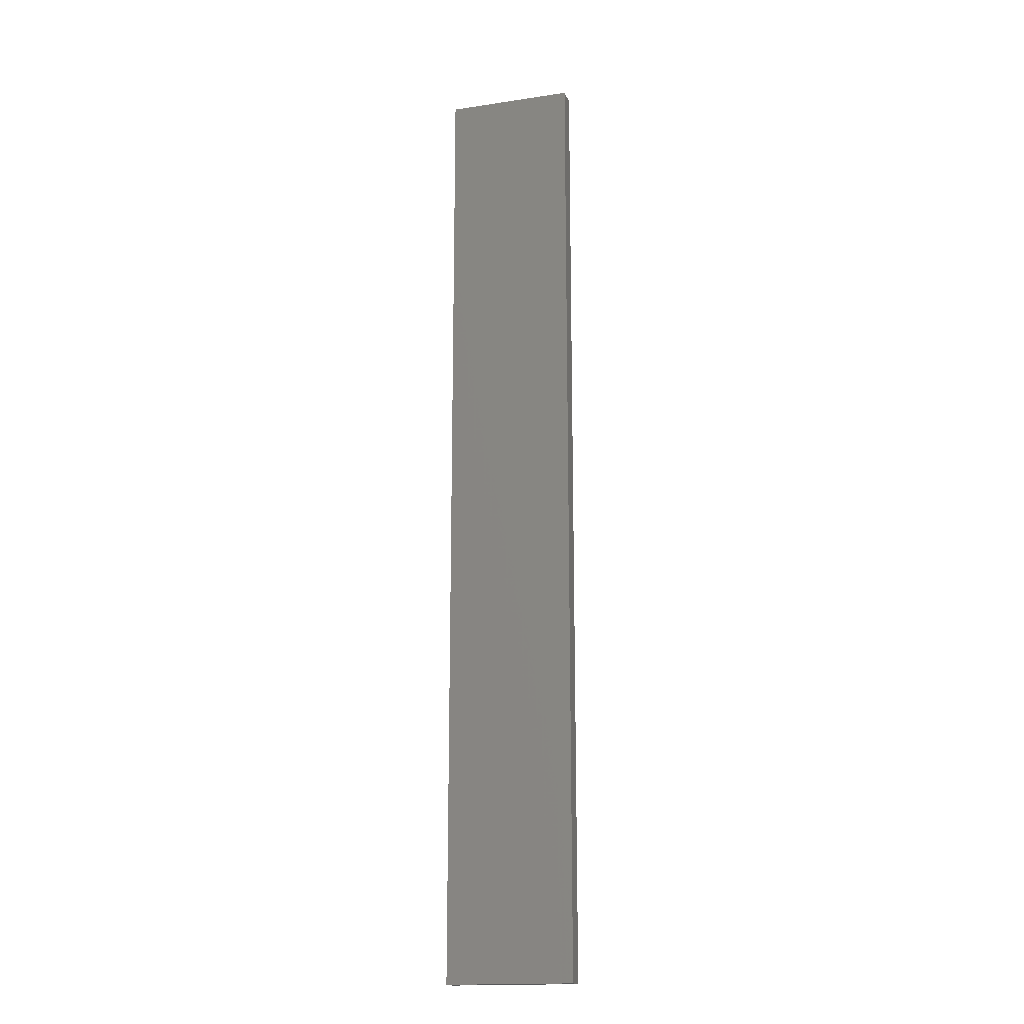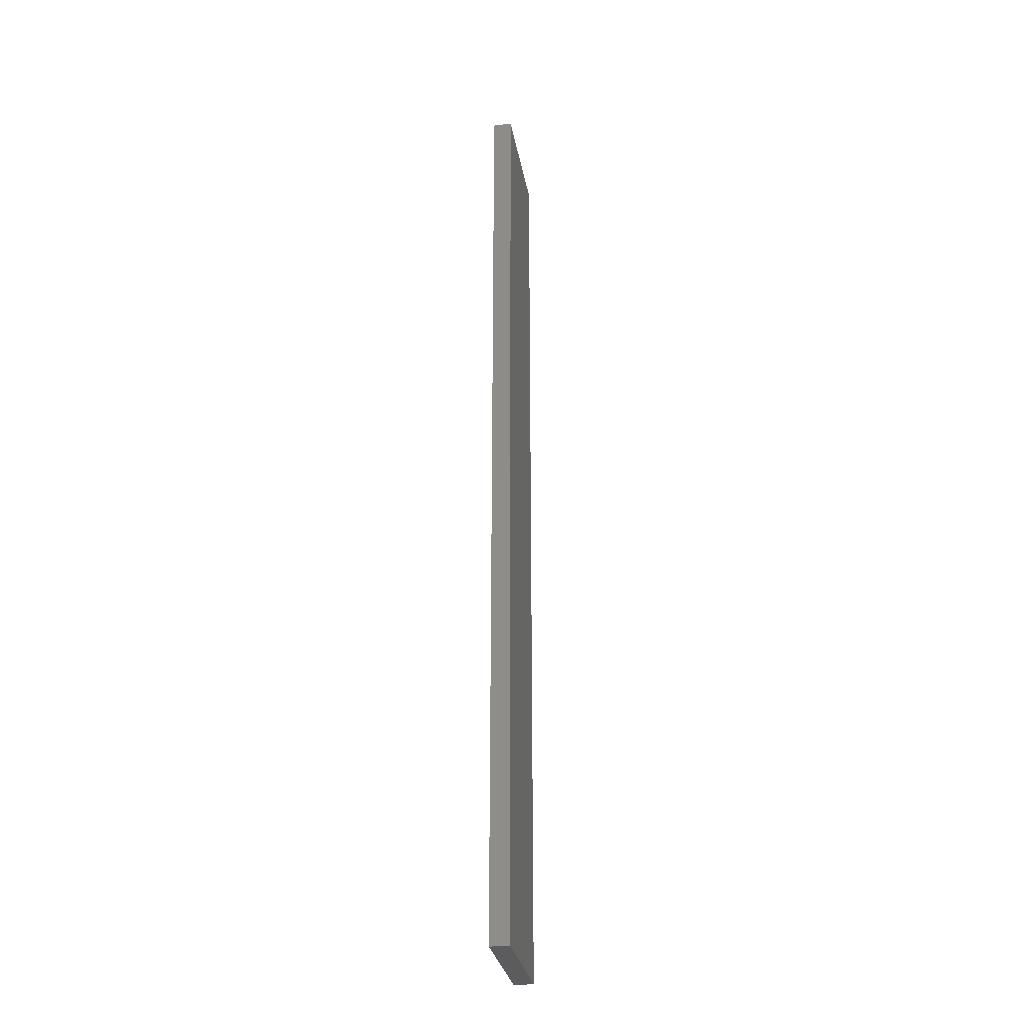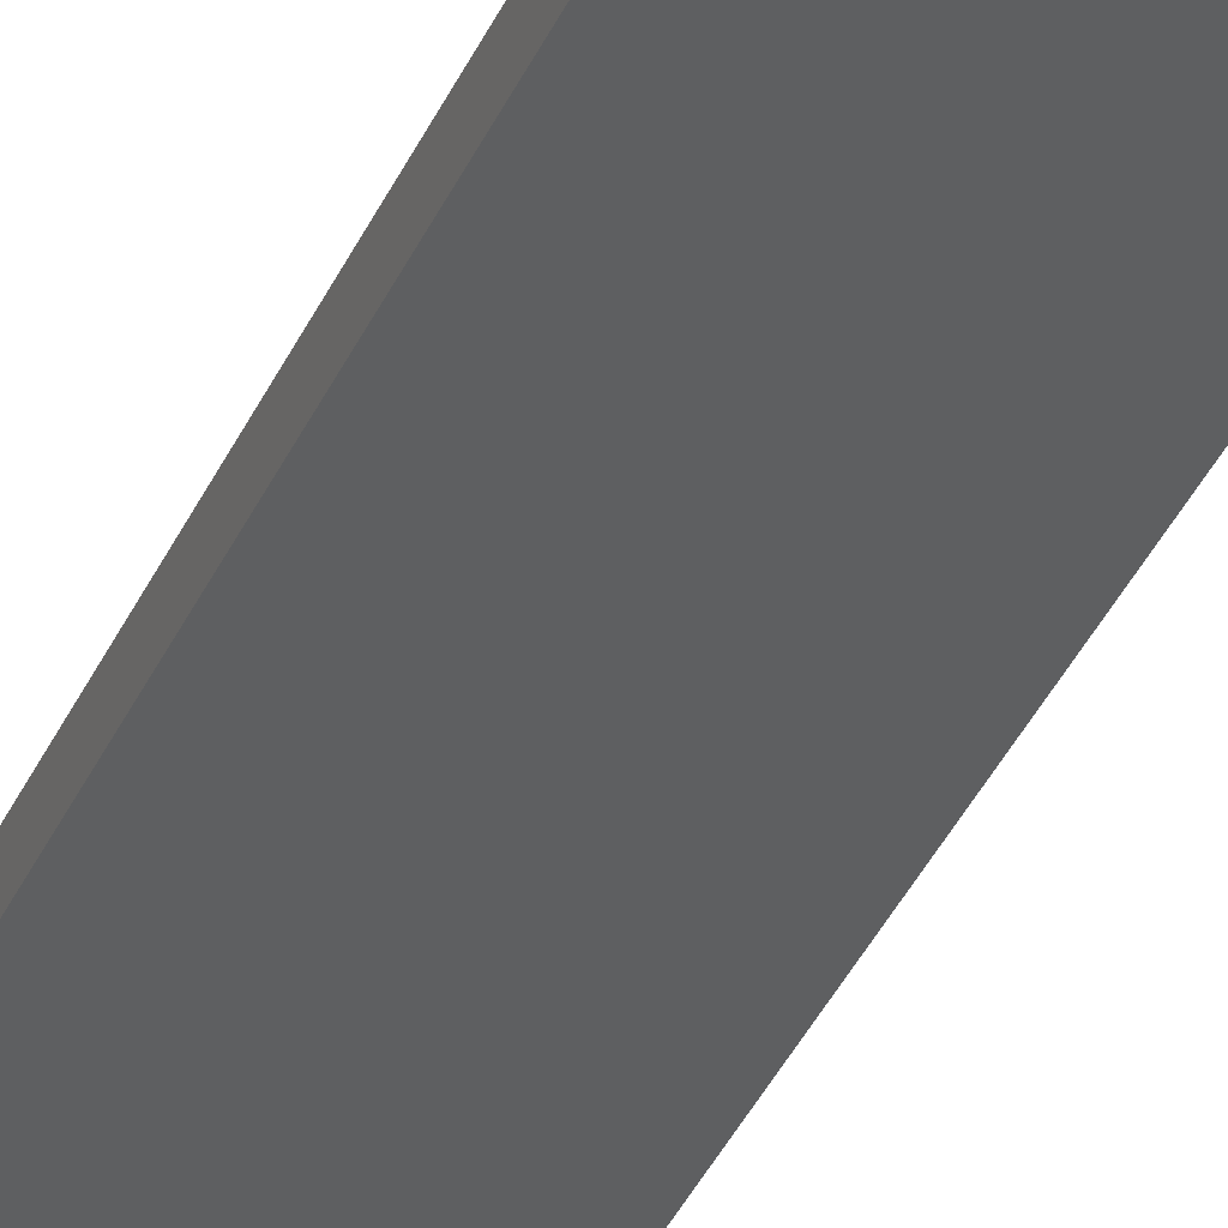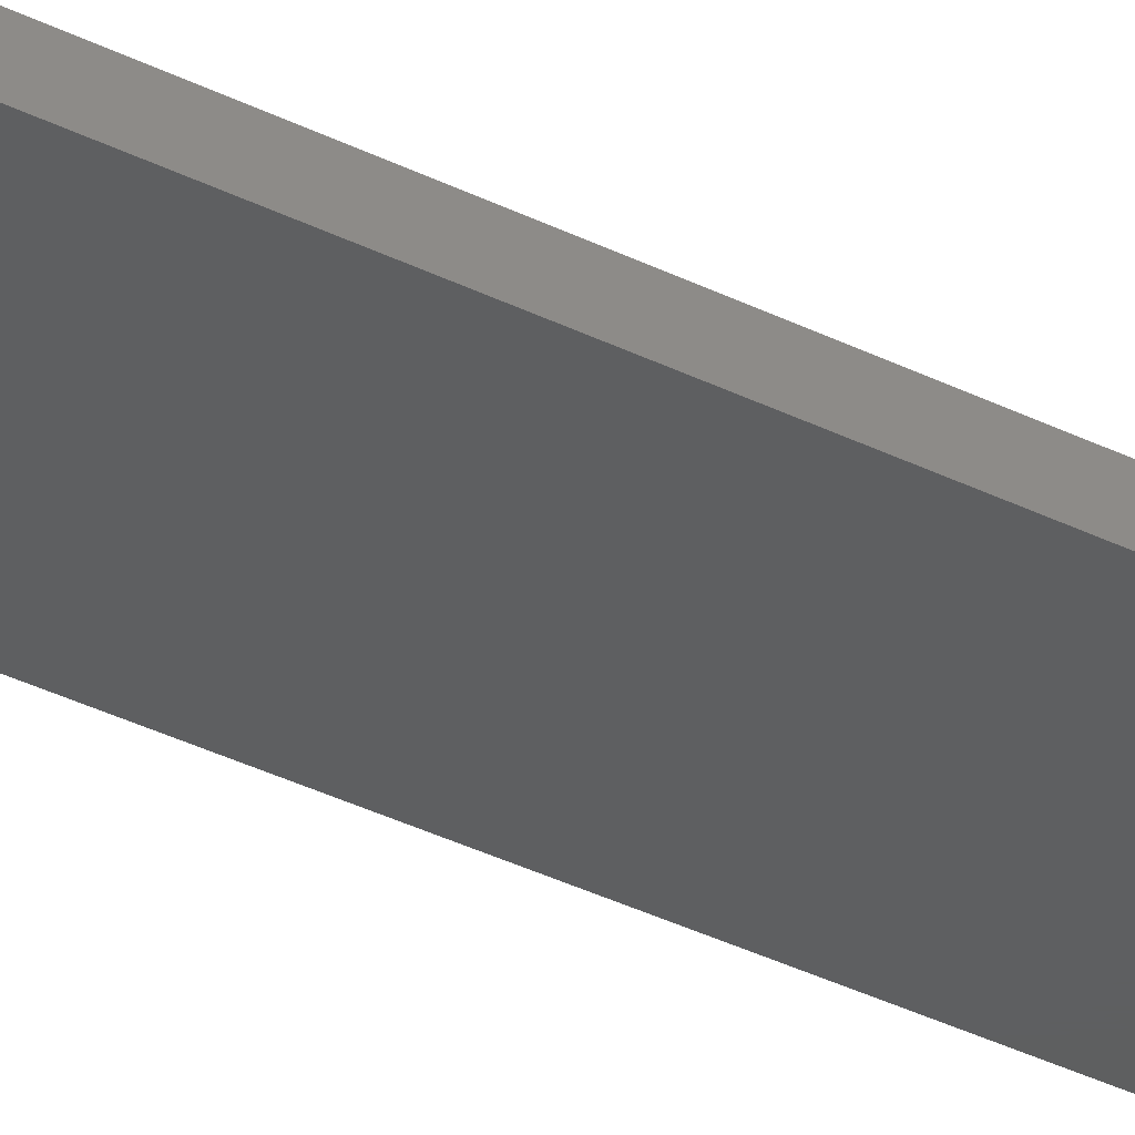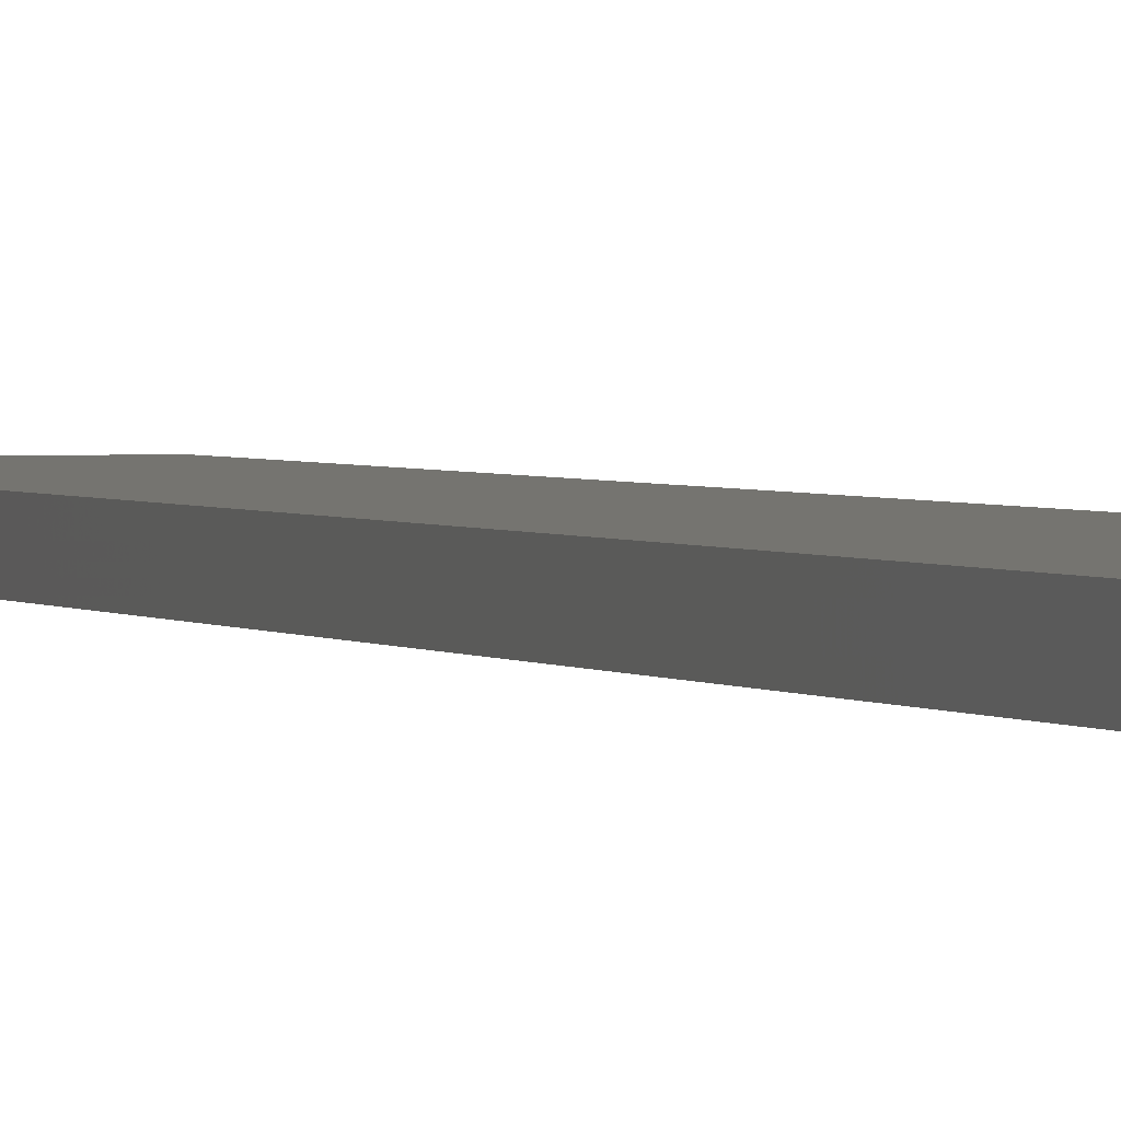
<metadata>
{"format":"stl","ext":"stl","renderer":"f3d","projection":"perspective","resolution":1024,"background":"white","views":[{"elev":-17.0,"azim":-163.2,"up":"+Z"},{"elev":-30.0,"azim":-80.0,"up":"+Z"},{"elev":-37.2,"azim":158.1,"up":"+Y"},{"elev":-37.0,"azim":-122.6,"up":"+Y"},{"elev":1.5,"azim":-16.8,"up":"+Y"}]}
</metadata>
<code>
# stl→obj: 8 verts, 12 faces
v 0.02597 0.8611 3.75
v -0.974 0.8611 3.75
v 0.02597 0.8611 -3.75
v -0.974 0.8611 -3.75
v -0.974 1.011 3.75
v 0.02597 1.011 3.75
v 0.02597 1.011 -3.75
v -0.974 1.011 -3.75
f 1 2 3
f 3 2 4
f 5 2 6
f 6 2 1
f 6 1 7
f 7 1 3
f 8 7 4
f 4 7 3
f 2 5 4
f 4 5 8
f 5 6 8
f 8 6 7

</code>
